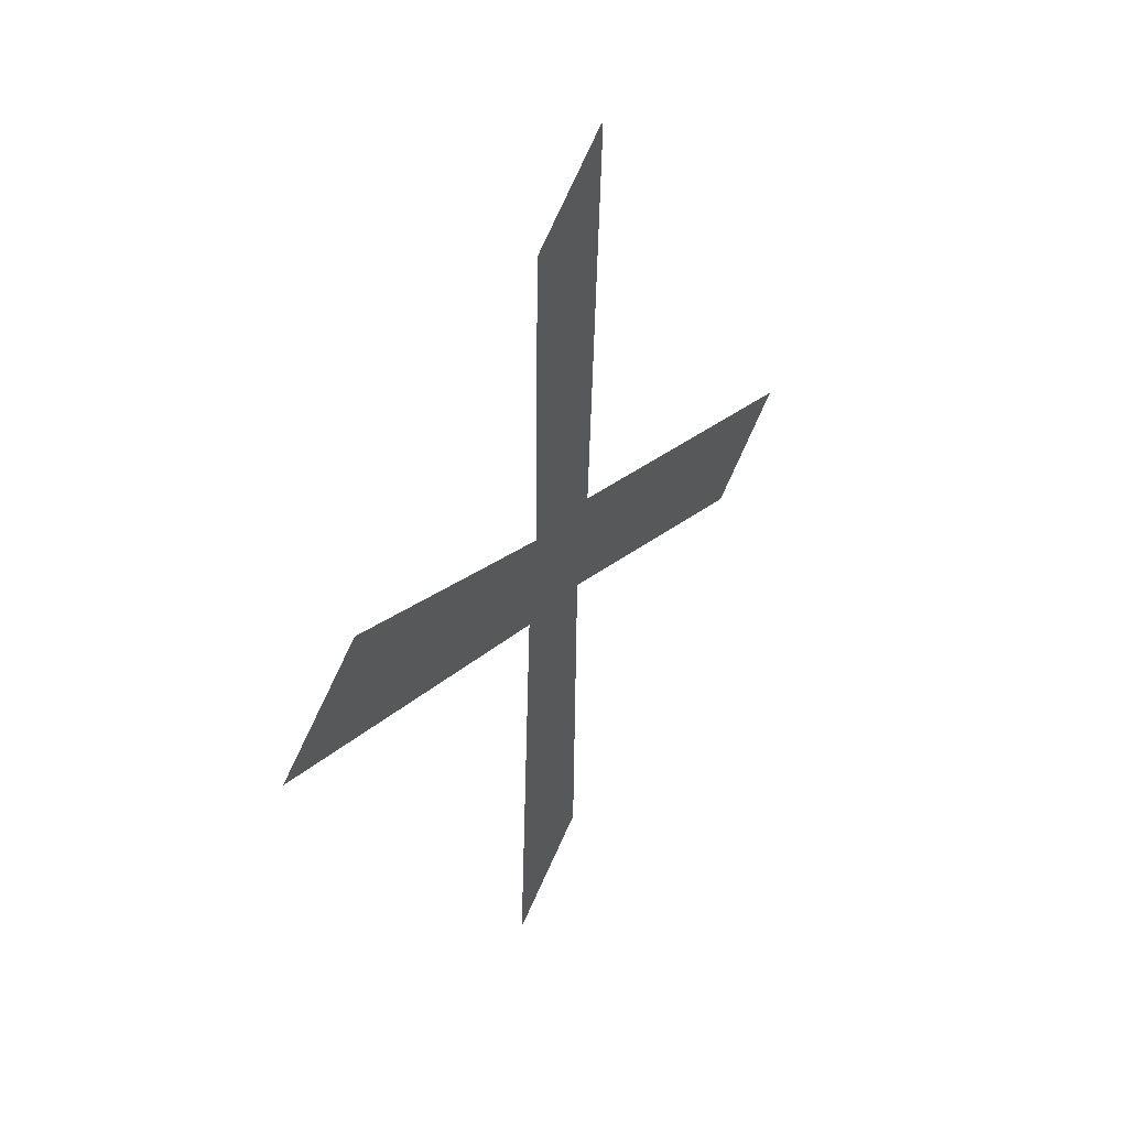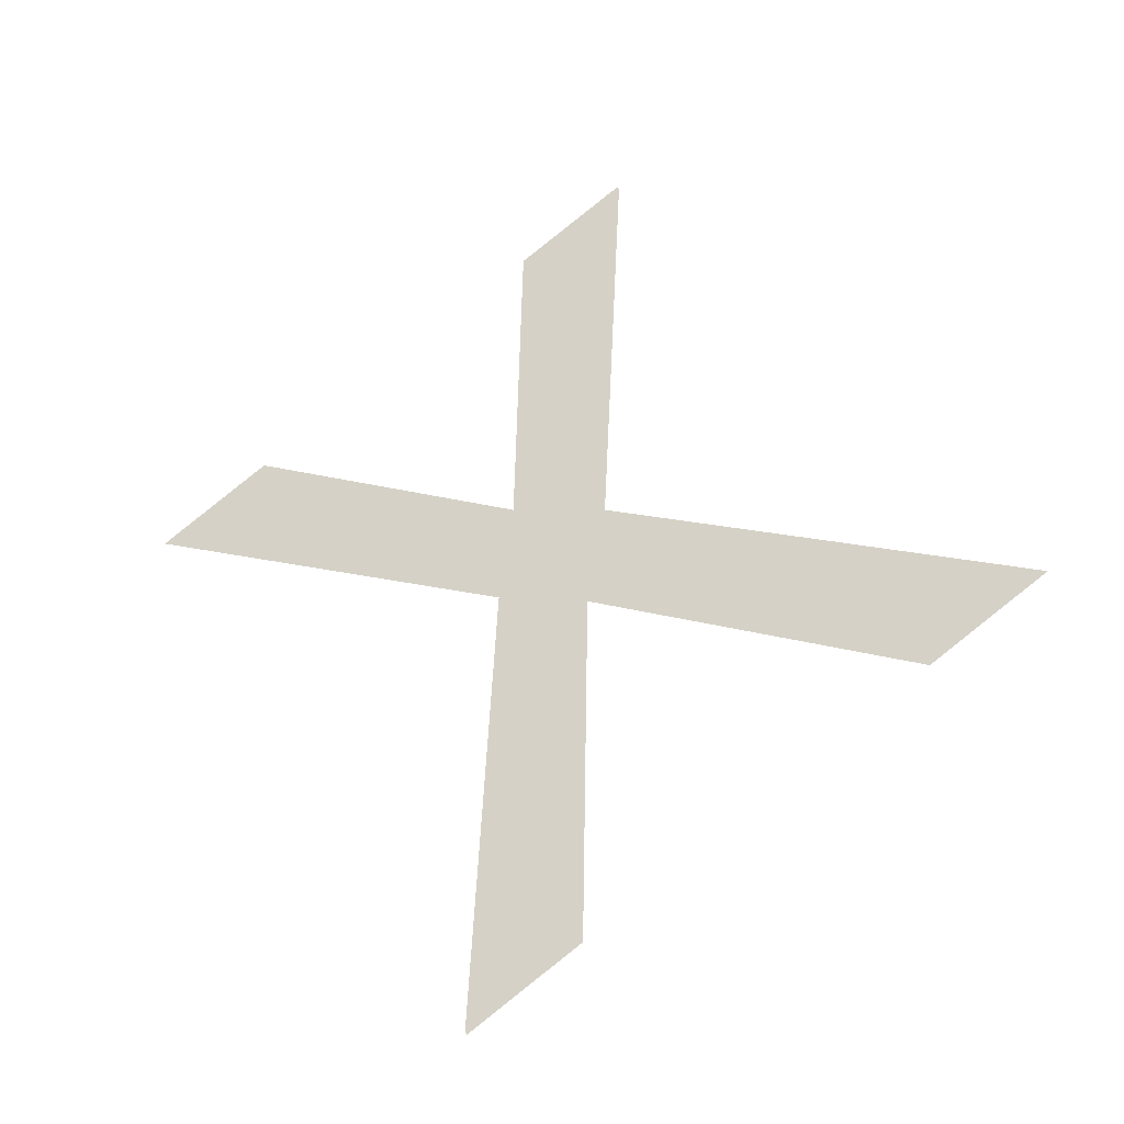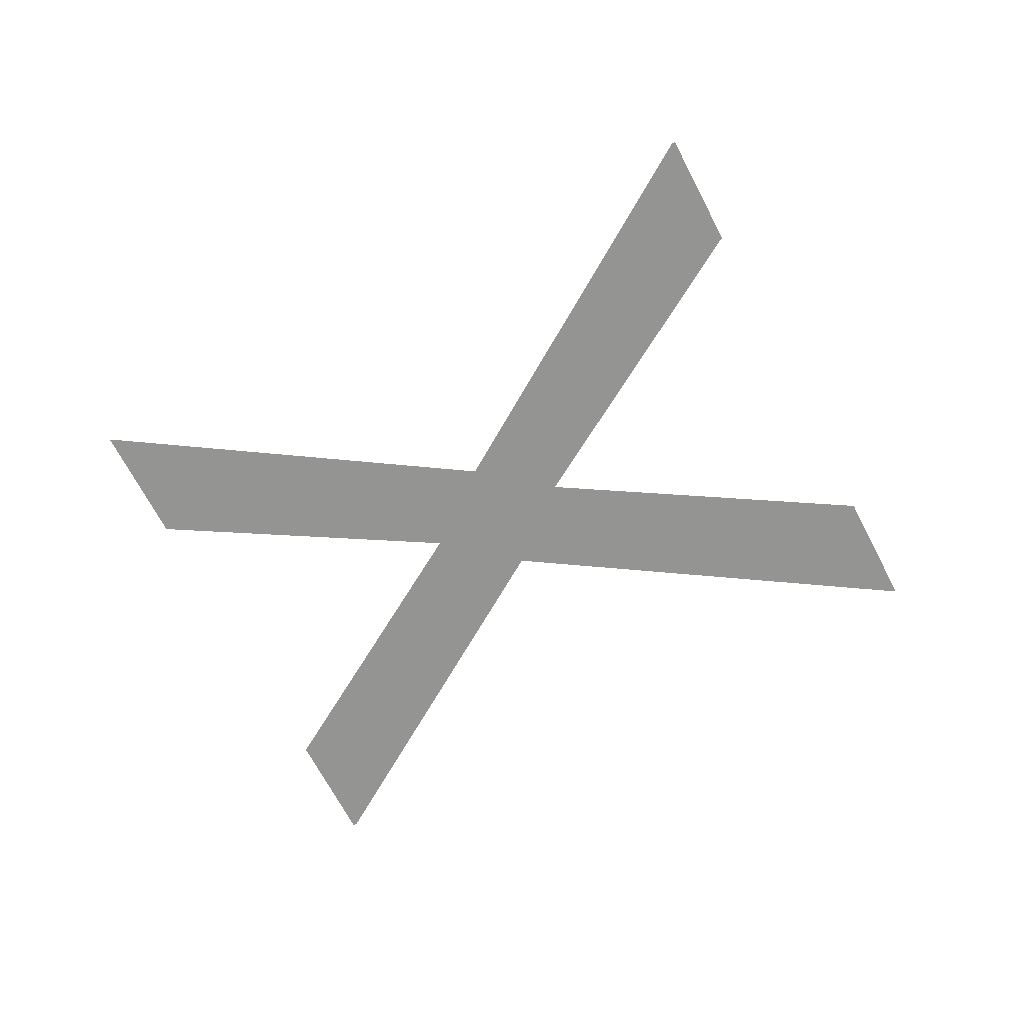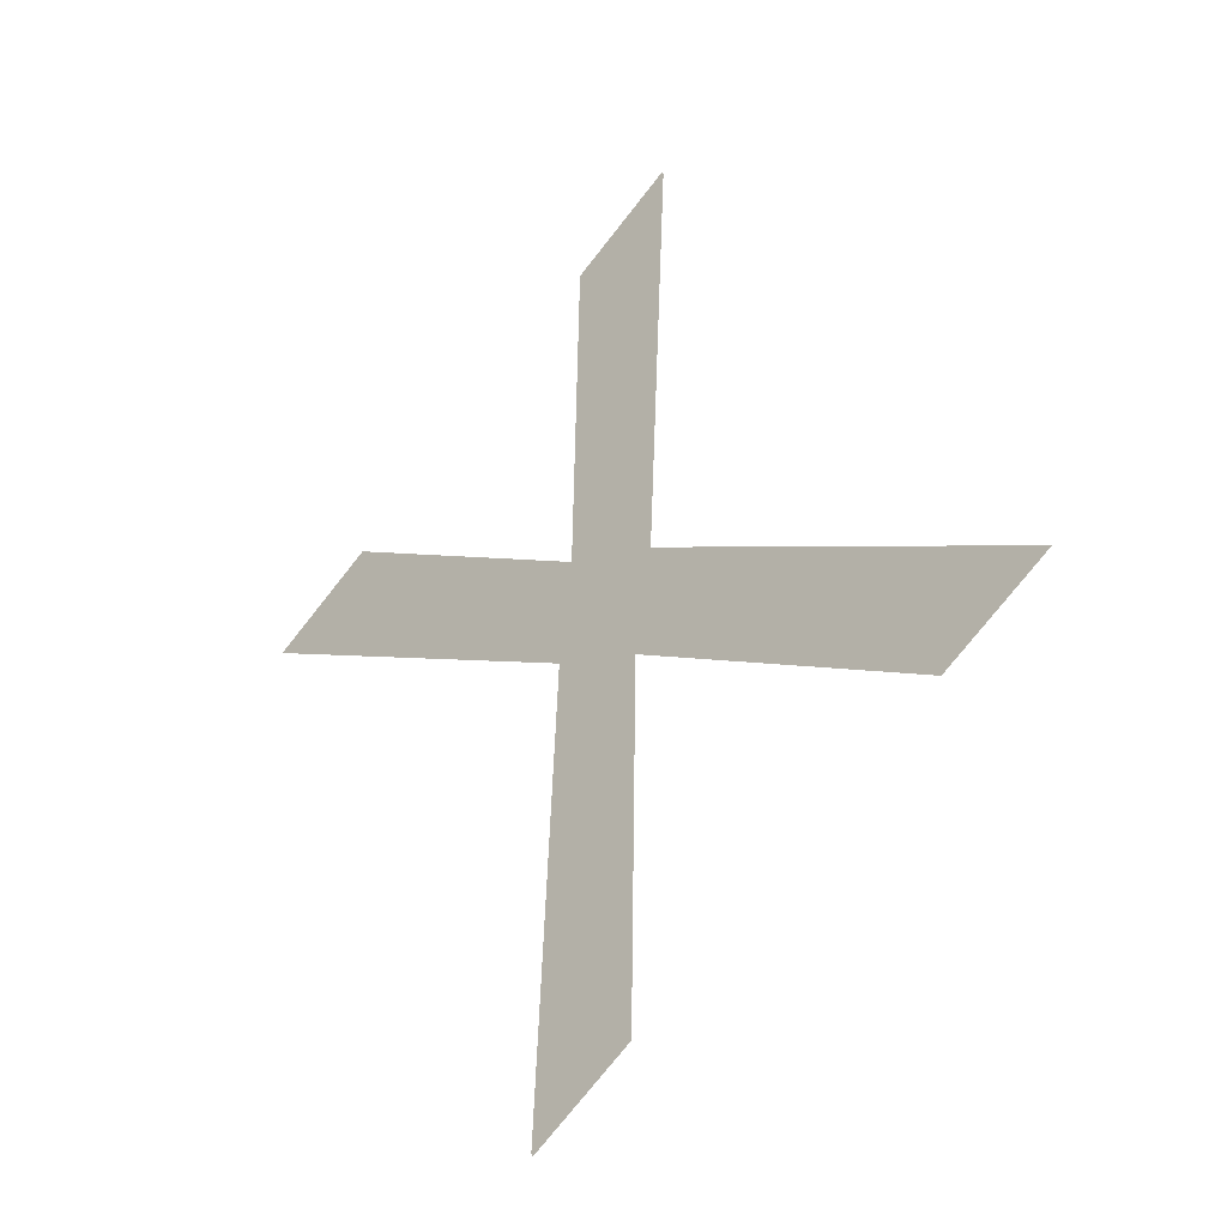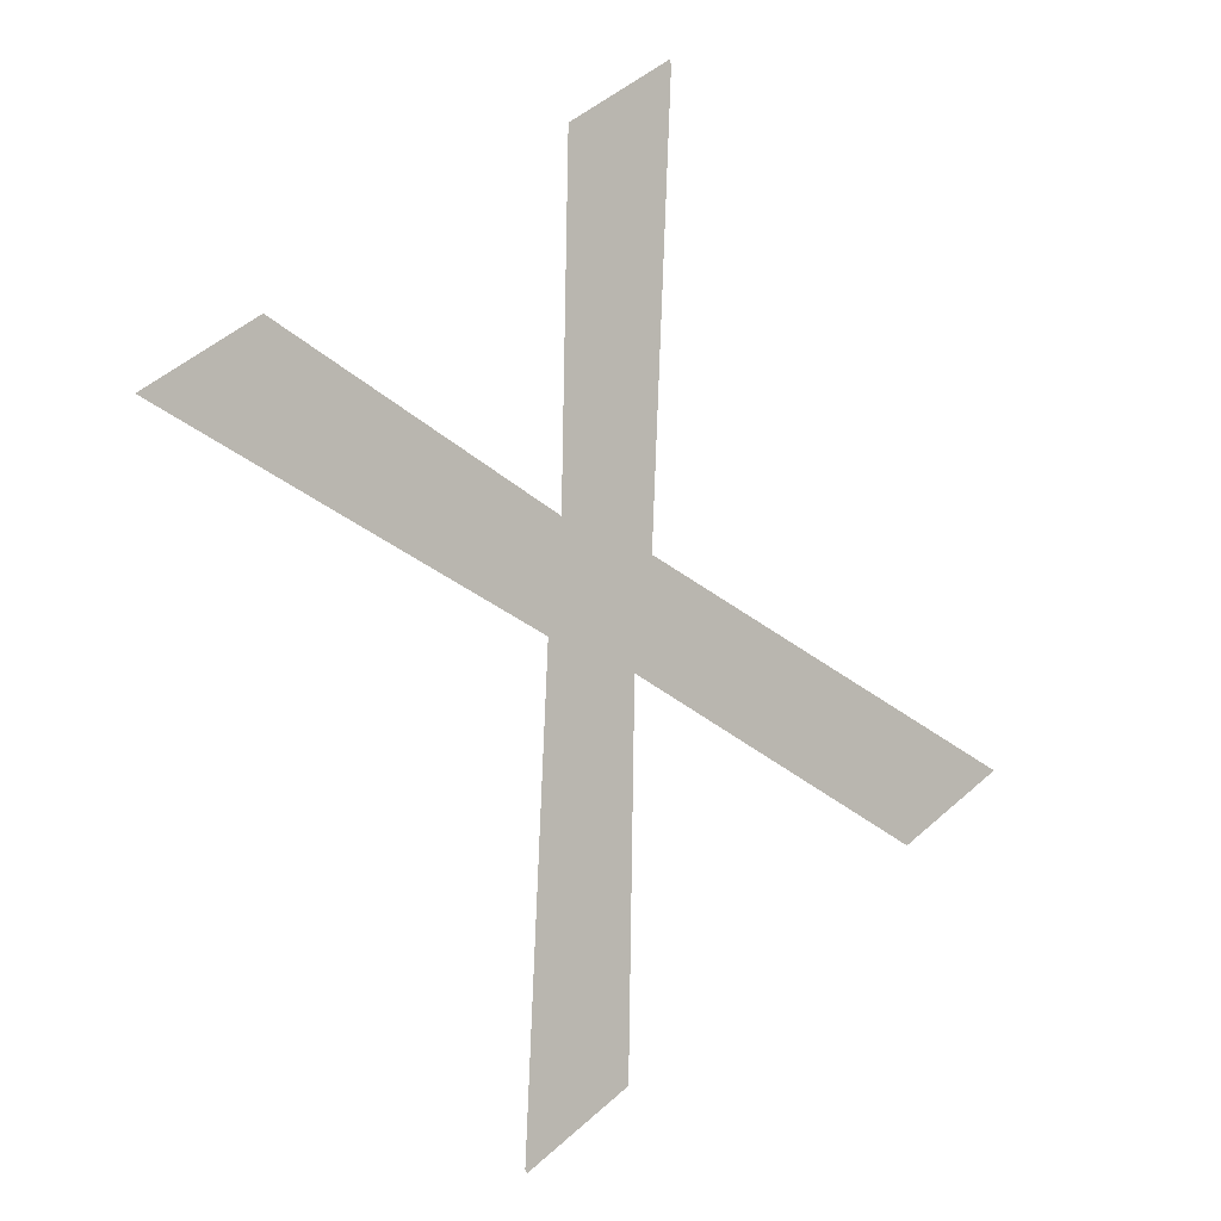
<metadata>
{"format":"obj","ext":"obj","renderer":"f3d","projection":"perspective","resolution":1024,"background":"white","views":[{"elev":48.0,"azim":-60.7,"up":"+Y"},{"elev":-38.7,"azim":25.0,"up":"+Y"},{"elev":-67.0,"azim":-32.5,"up":"+Z"},{"elev":-35.5,"azim":44.2,"up":"+Y"},{"elev":2.2,"azim":-36.0,"up":"+Y"}]}
</metadata>
<code>
o #ID4308
v 0.008504 0.1476 0.5498
v 0.01559 0.1408 0.5498
v 0.005594 0.1459 0.5498
v 0.01595 0.1434 0.5498
v 0.01501 0.129 0.5498
v 0.01496 0.1291 0.5498
v 0.01778 0.1306 0.5498
v 0.01614 0.152 0.5498
v 0.01795 0.1399 0.5498
v 0.01891 0.1536 0.5498
v 0.01843 0.1426 0.5498
v 0.01897 0.1536 0.5498
v 0.02611 0.1354 0.5498
v 0.02897 0.1371 0.5498
v 0.02897 0.1371 0.5498
v 0.01843 0.1426 0.5498
v 0.02611 0.1354 0.5498
v 0.01795 0.1399 0.5498
v 0.01897 0.1536 0.5498
v 0.01891 0.1536 0.5498
v 0.01614 0.152 0.5498
v 0.01778 0.1306 0.5498
v 0.01595 0.1434 0.5498
v 0.01559 0.1408 0.5498
v 0.01501 0.129 0.5498
v 0.01496 0.1291 0.5498
v 0.008504 0.1476 0.5498
v 0.005594 0.1459 0.5498
f 1 2 3
f 2 1 4
f 2 5 6
f 5 2 7
f 7 2 4
f 7 4 8
f 7 8 9
f 9 8 10
f 9 10 11
f 11 10 12
f 11 13 9
f 13 11 14
f 15 16 17
f 18 17 16
f 19 20 16
f 16 20 18
f 20 21 18
f 18 21 22
f 21 23 22
f 23 24 22
f 22 24 25
f 26 25 24
f 23 27 24
f 28 24 27

</code>
